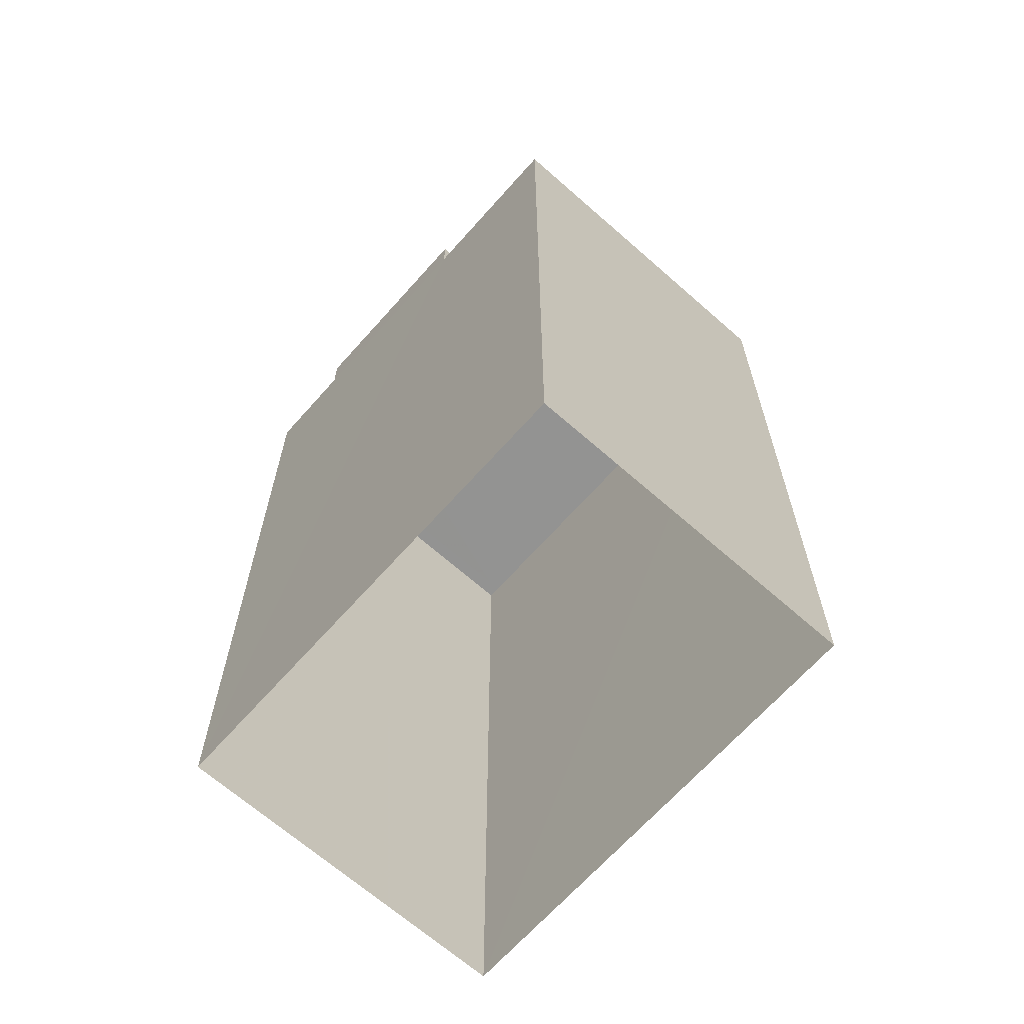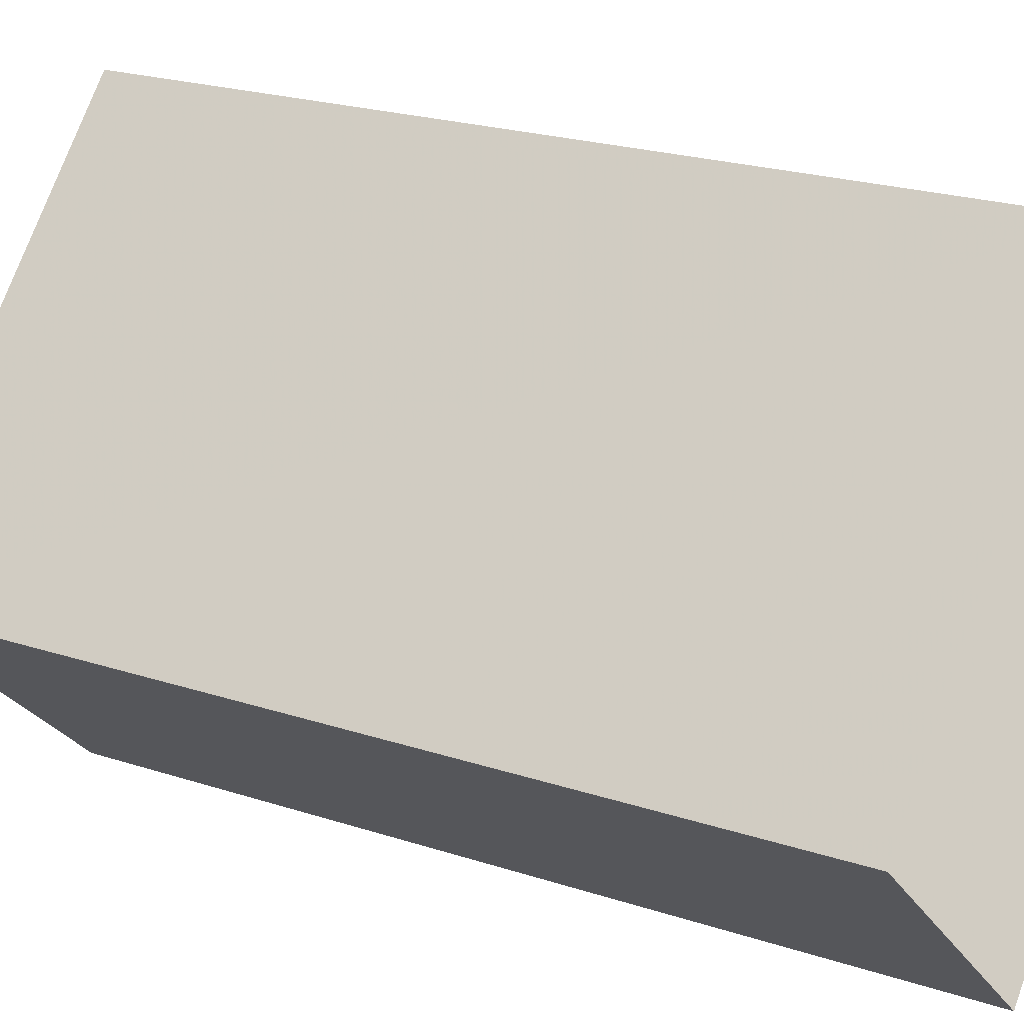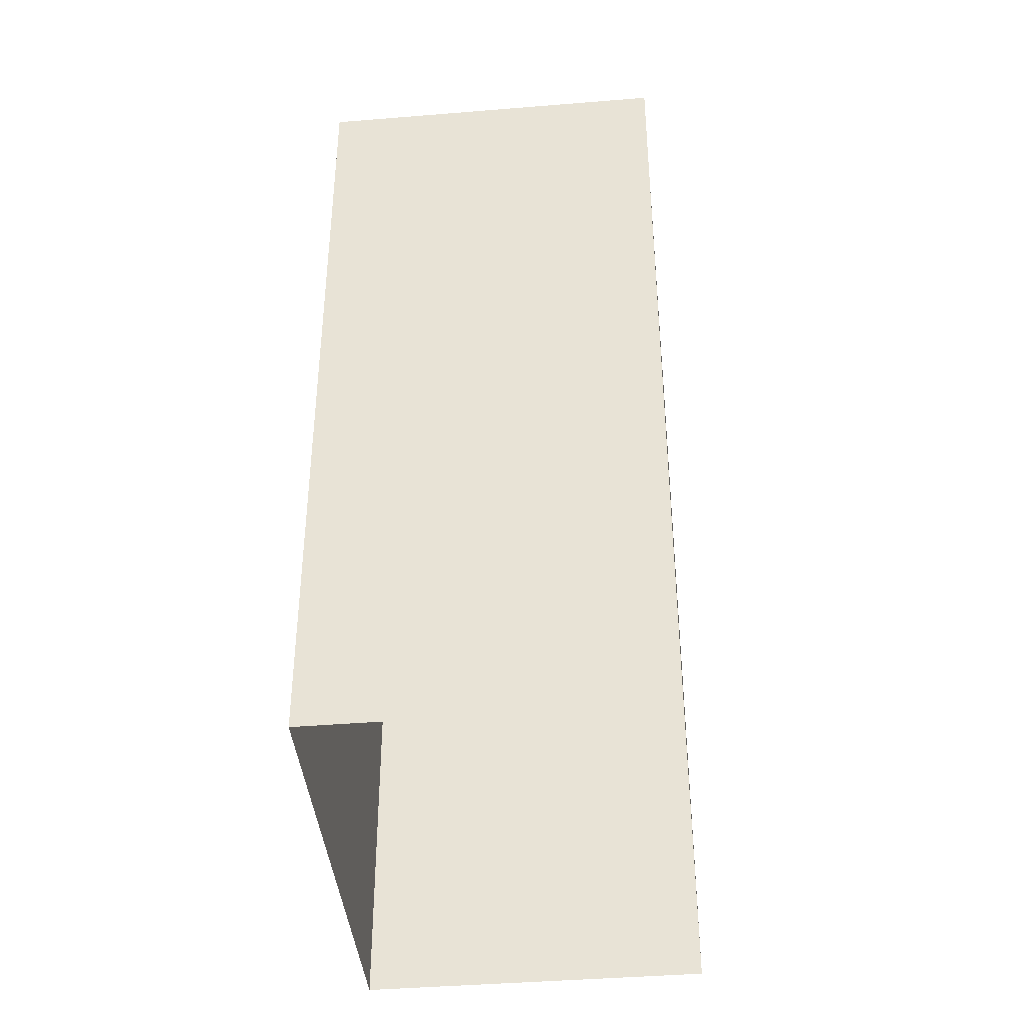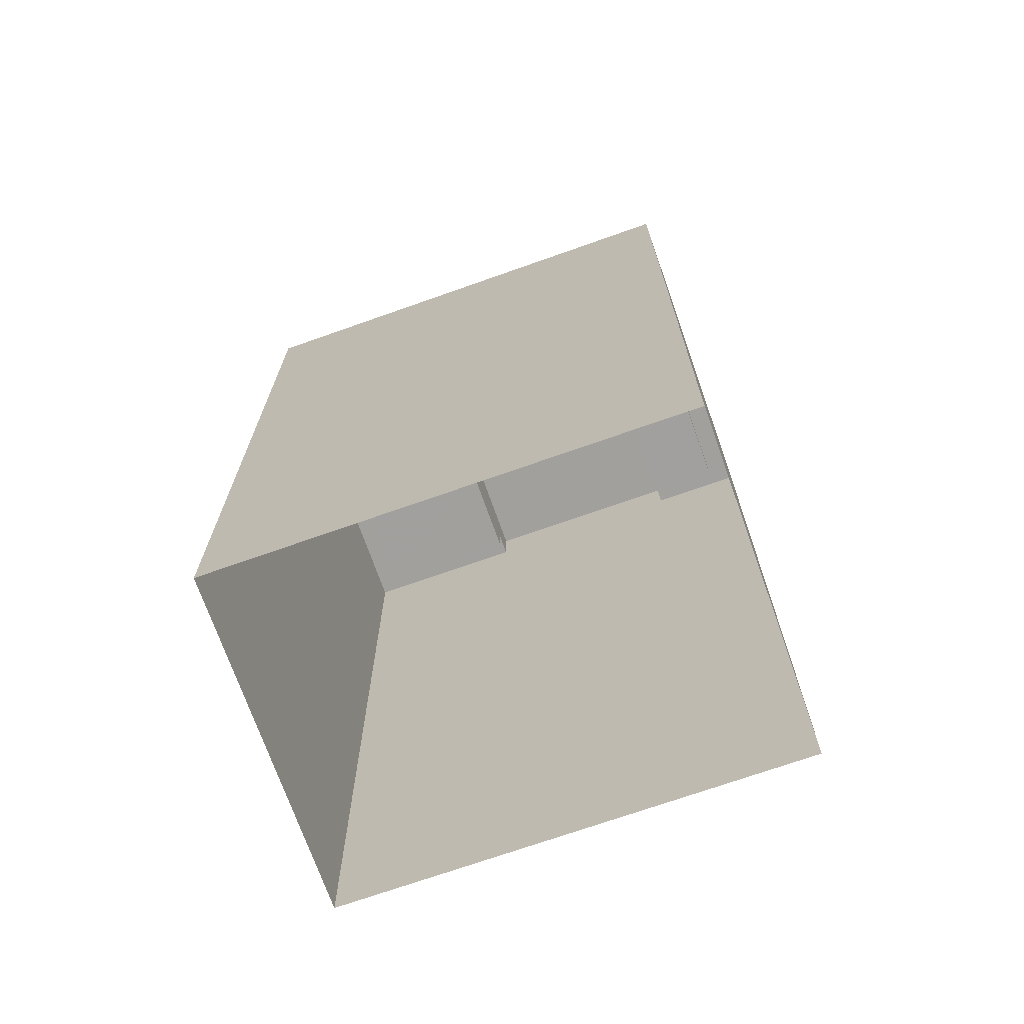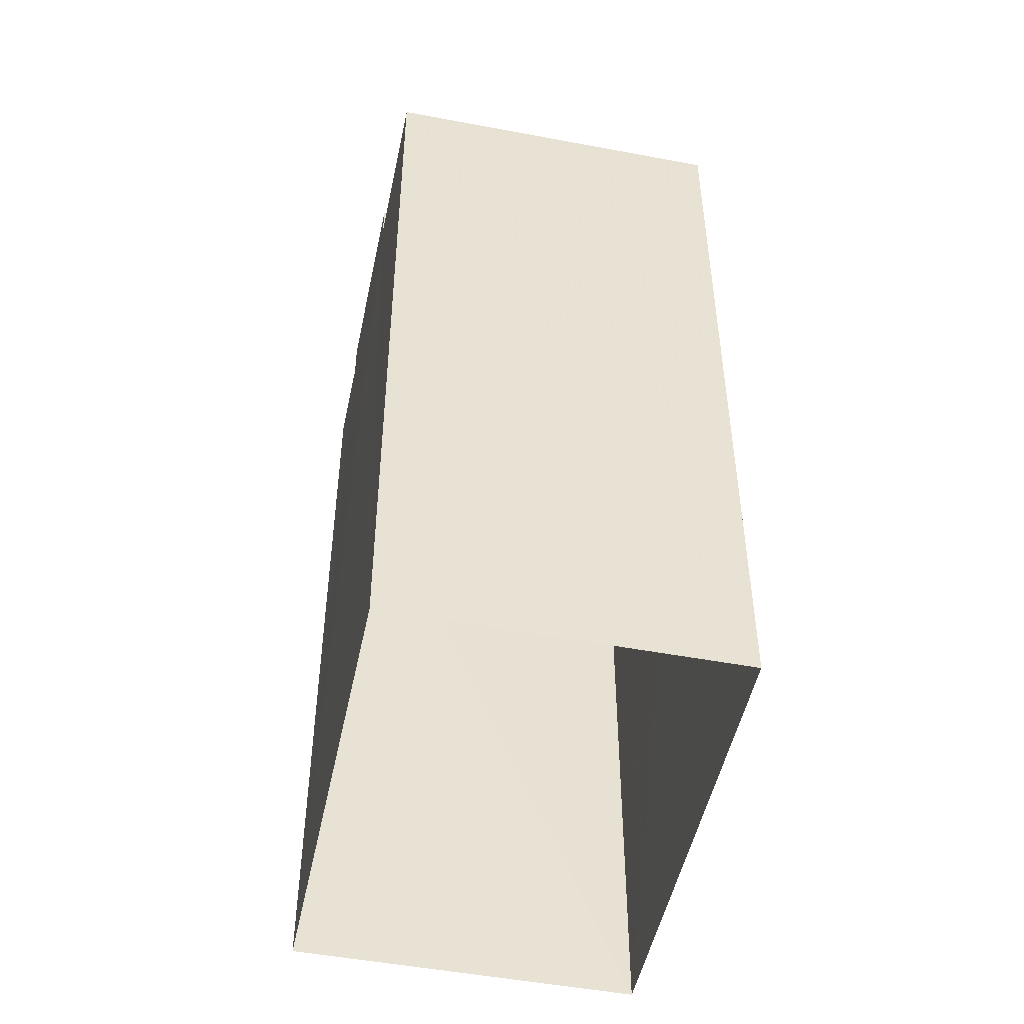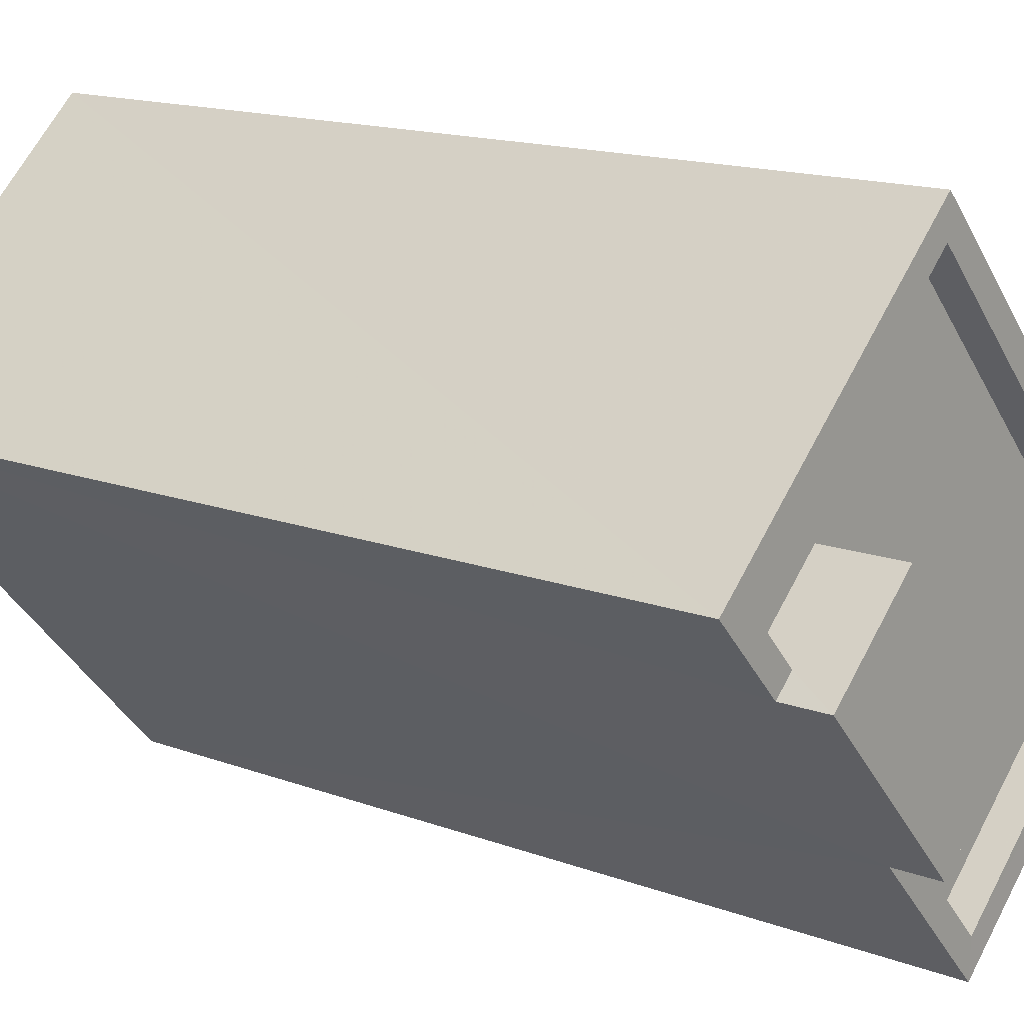
<metadata>
{"format":"obj","ext":"obj","renderer":"f3d","projection":"perspective","resolution":1024,"background":"white","views":[{"elev":-66.6,"azim":1.1,"up":"+Z"},{"elev":21.8,"azim":120.2,"up":"+Y"},{"elev":-41.2,"azim":-131.6,"up":"+Z"},{"elev":-71.7,"azim":152.1,"up":"+Z"},{"elev":-49.7,"azim":30.9,"up":"+Z"},{"elev":14.7,"azim":-50.8,"up":"+Y"}]}
</metadata>
<code>
v -5347 -3.719e+04 2.496
v -5338 -3.72e+04 2.495
v -5342 -3.72e+04 2.495
v -5343 -3.719e+04 2.496
v -5344 -3.72e+04 16.81
v -5345 -3.719e+04 16.81
v -5346 -3.72e+04 16.81
v -5342 -3.72e+04 16.81
v -5338 -3.72e+04 15.6
v -5342 -3.72e+04 15.6
v -5342 -3.72e+04 15.6
v -5344 -3.72e+04 15.6
v -5345 -3.719e+04 15.6
v -5347 -3.719e+04 15.6
v -5346 -3.719e+04 15.6
v -5343 -3.719e+04 15.6
v -5342 -3.72e+04 16.1
v -5342 -3.72e+04 16.1
v -5344 -3.72e+04 16.1
v -5347 -3.719e+04 16.1
v -5346 -3.72e+04 16.1
v -5347 -3.719e+04 16.1
v -5338 -3.72e+04 16.1
v -5346 -3.719e+04 16.1
v -5343 -3.719e+04 16.1
v -5343 -3.719e+04 16.1
v -5344 -3.72e+04 16.1
v -5338 -3.72e+04 16.1
f 1 2 3
f 1 4 2
f 5 6 7
f 5 8 6
f 9 10 11
f 11 10 12
f 13 14 15
f 16 10 9
f 13 16 14
f 16 13 10
f 17 18 19
f 20 21 22
f 17 23 18
f 21 24 22
f 20 25 26
f 25 23 26
f 19 18 27
f 28 23 25
f 20 22 25
f 18 23 28
f 13 24 6
f 6 24 7
f 13 15 24
f 7 24 21
f 8 13 6
f 8 10 13
f 12 10 27
f 19 27 5
f 5 27 8
f 27 10 8
f 3 19 1
f 1 21 20
f 3 17 19
f 7 21 5
f 21 19 5
f 1 19 21
f 20 4 1
f 20 26 4
f 23 2 4
f 26 23 4
f 17 3 2
f 23 17 2
f 18 9 11
f 18 28 9
f 24 14 22
f 24 15 14
f 12 18 11
f 12 27 18
f 22 14 16
f 25 22 16
f 28 16 9
f 28 25 16

</code>
